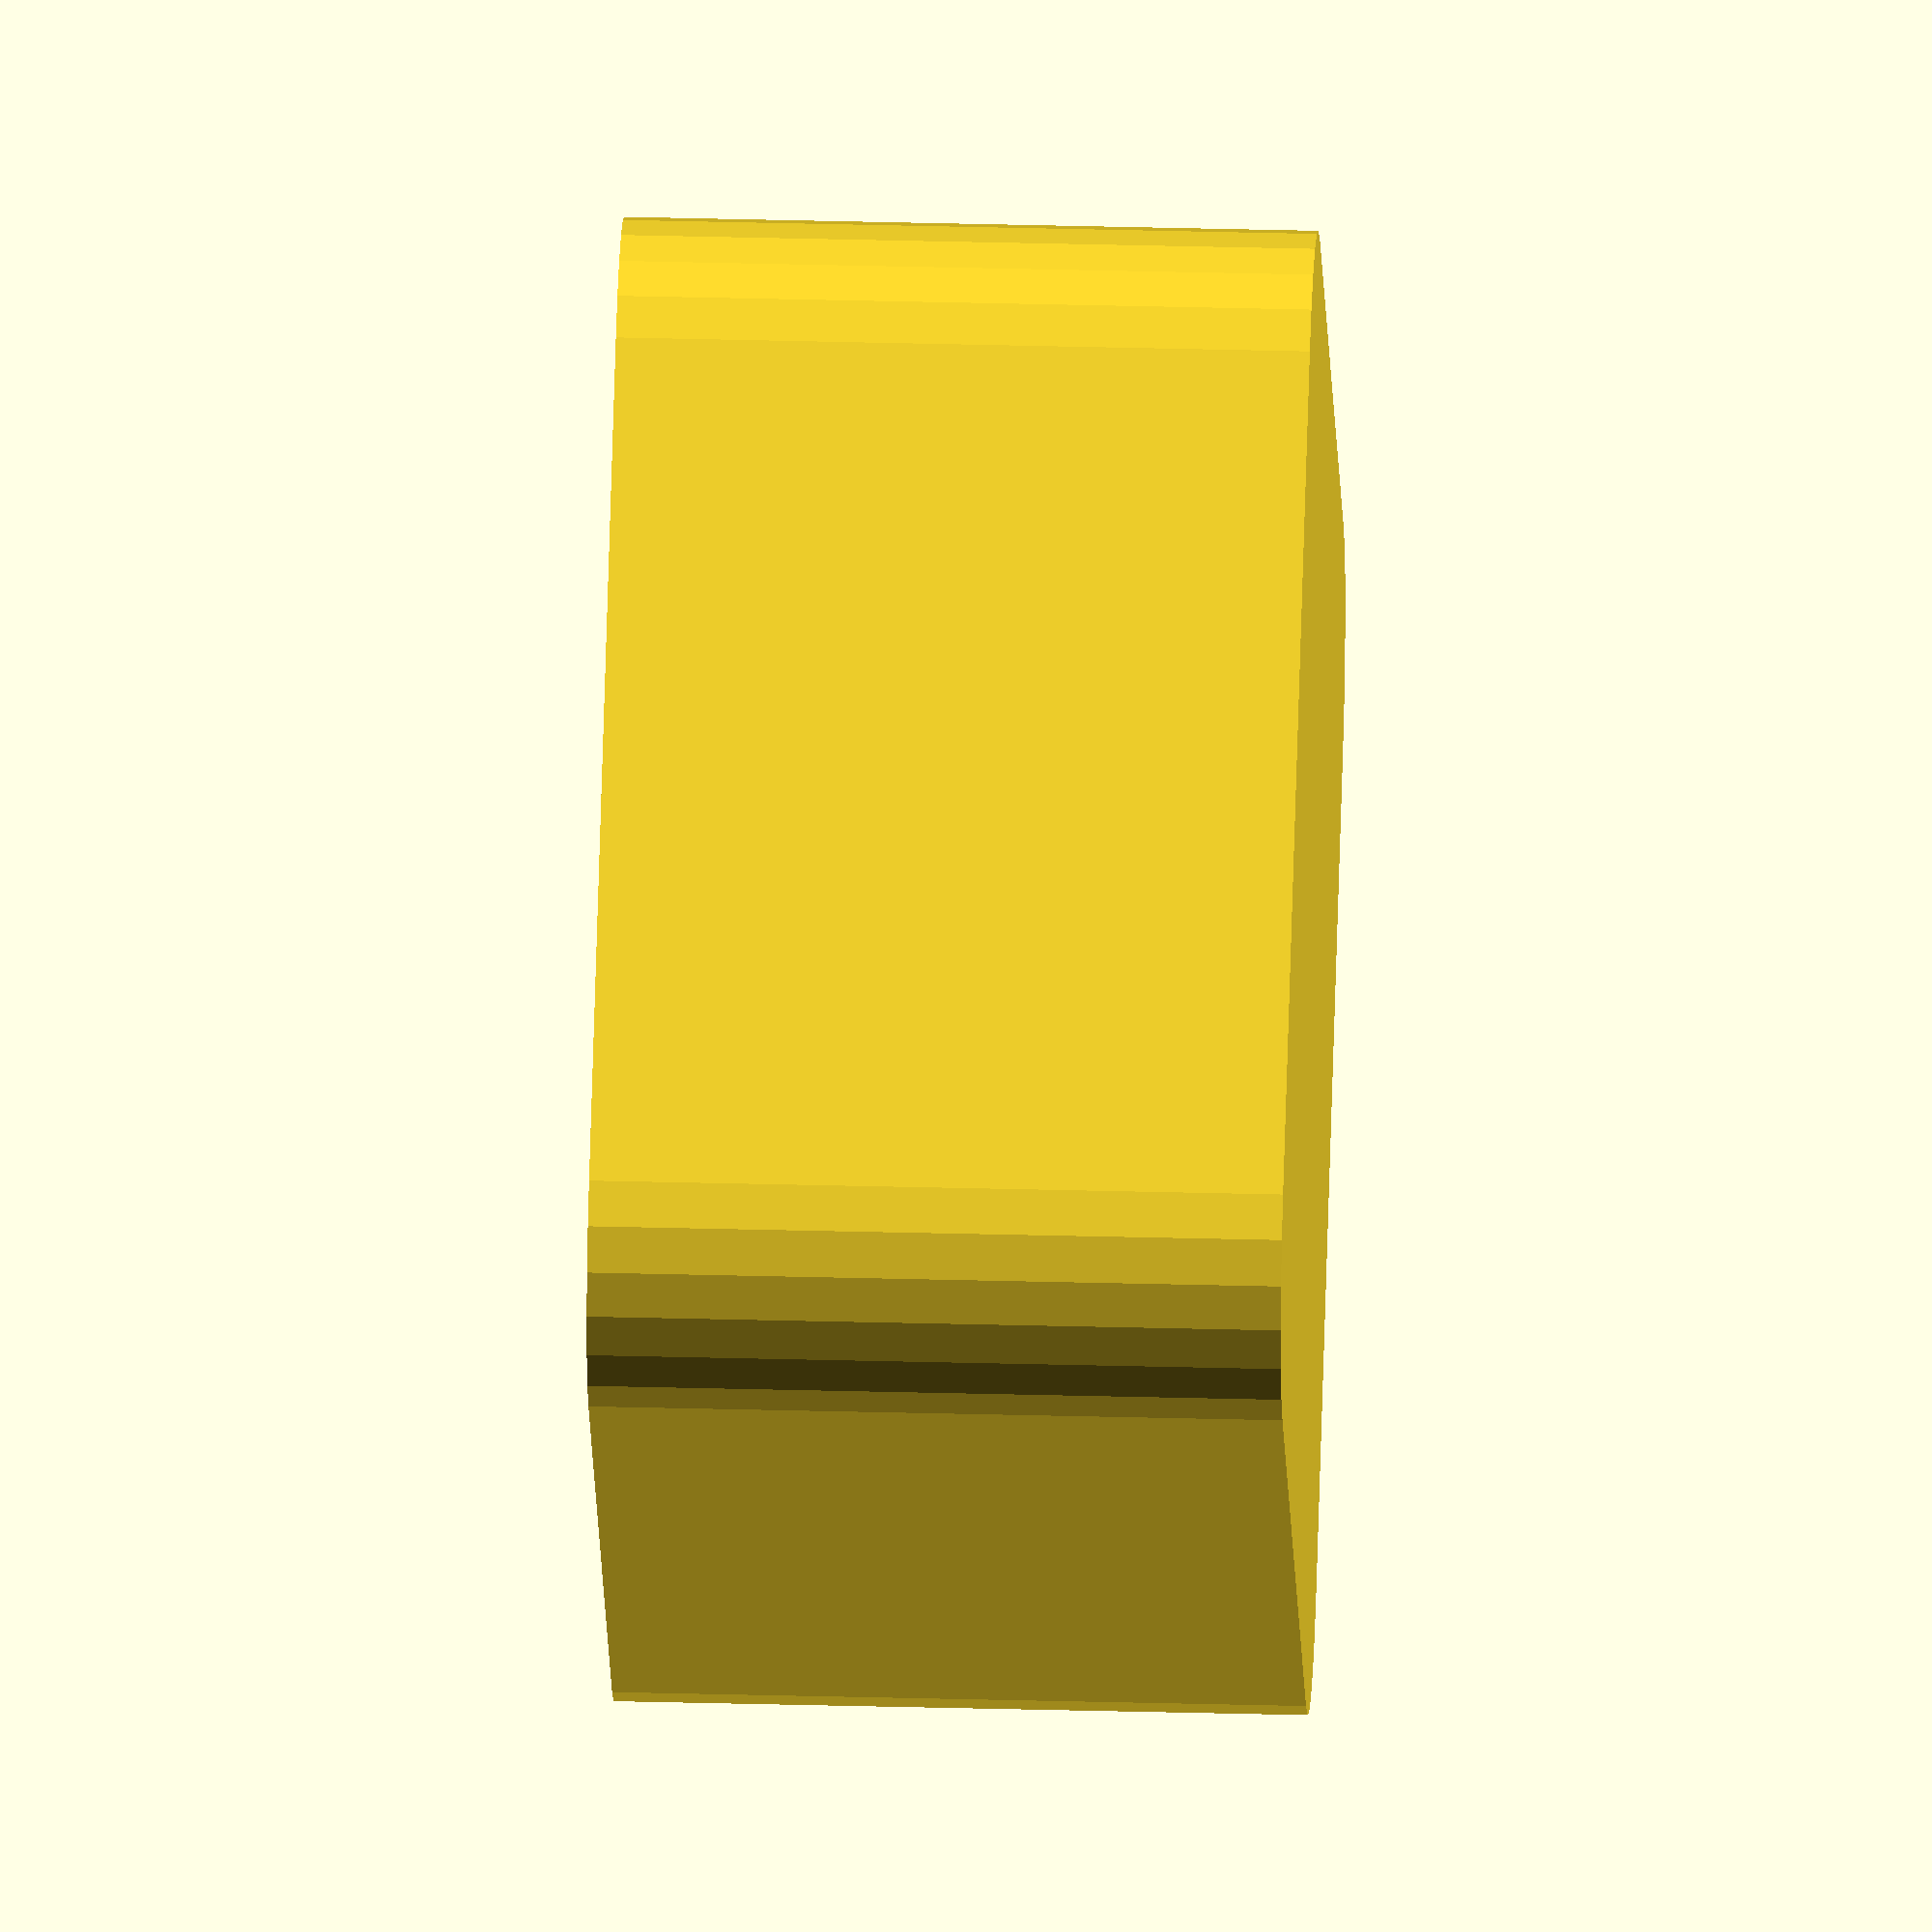
<openscad>
f=1/2.54; // convert to inches
scale([f,f,f])difference(){
hull($fn=24)
for(x=[-1,1])
for(y=[-1,1])
translate([x*10/2,y*10/2,0])cylinder(r=2, h=7.8);
translate([0,0,7])cylinder(r=5, h=1);
}
</openscad>
<views>
elev=150.1 azim=221.4 roll=87.7 proj=o view=wireframe
</views>
